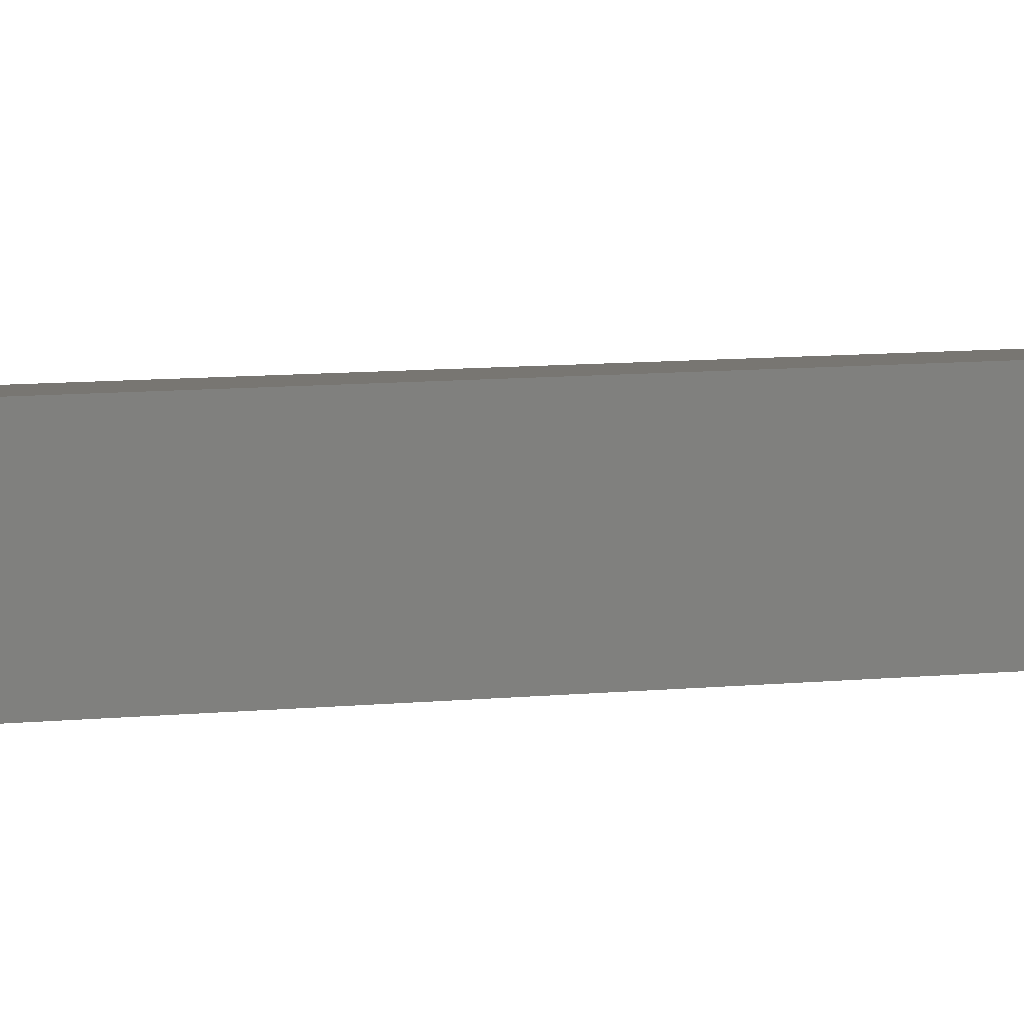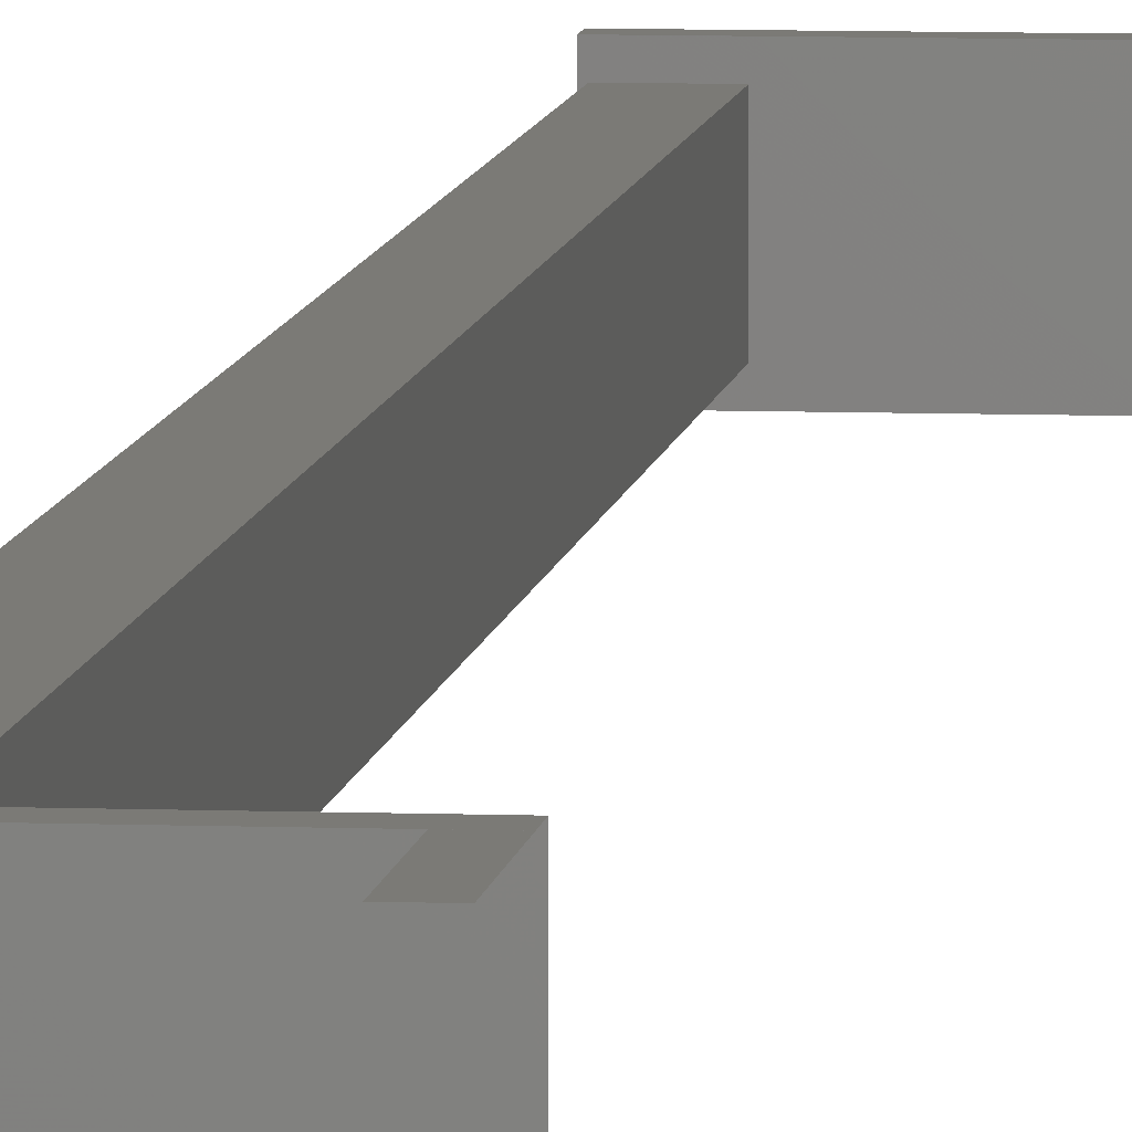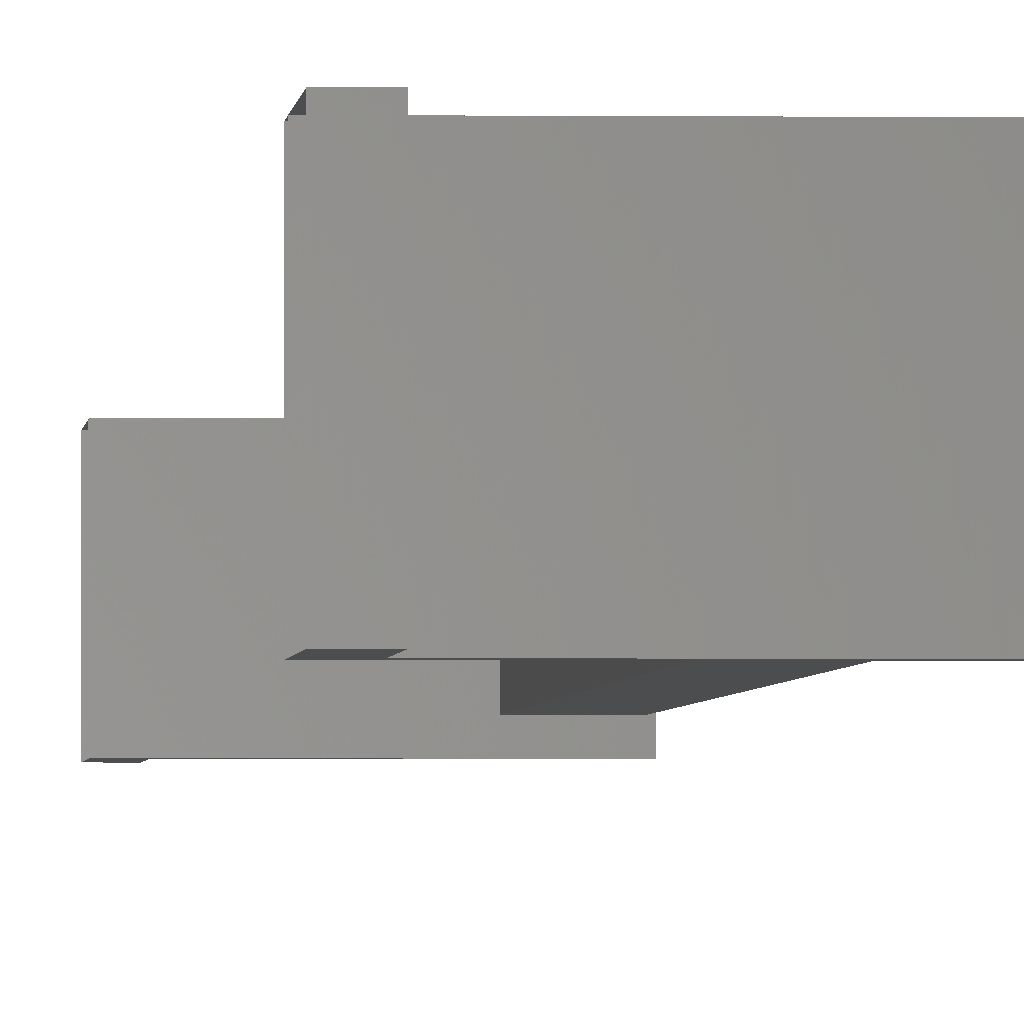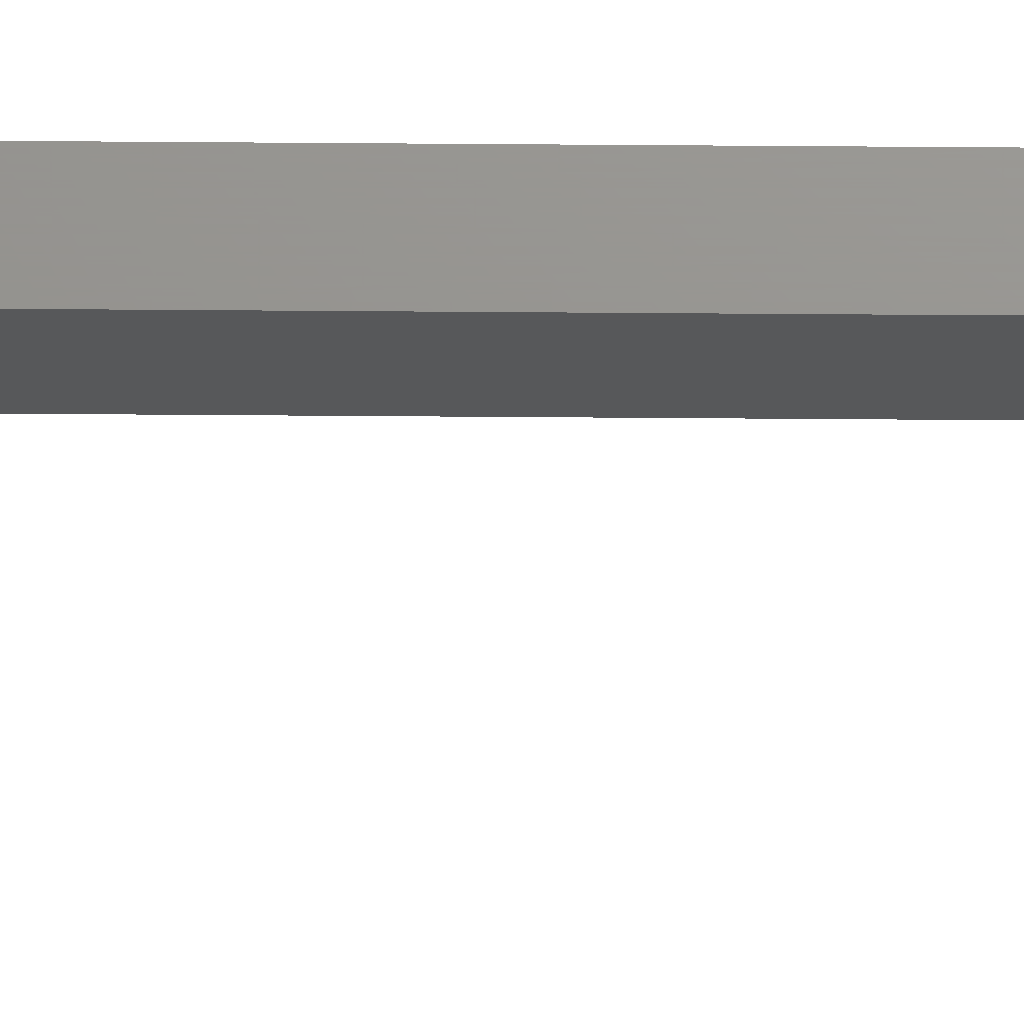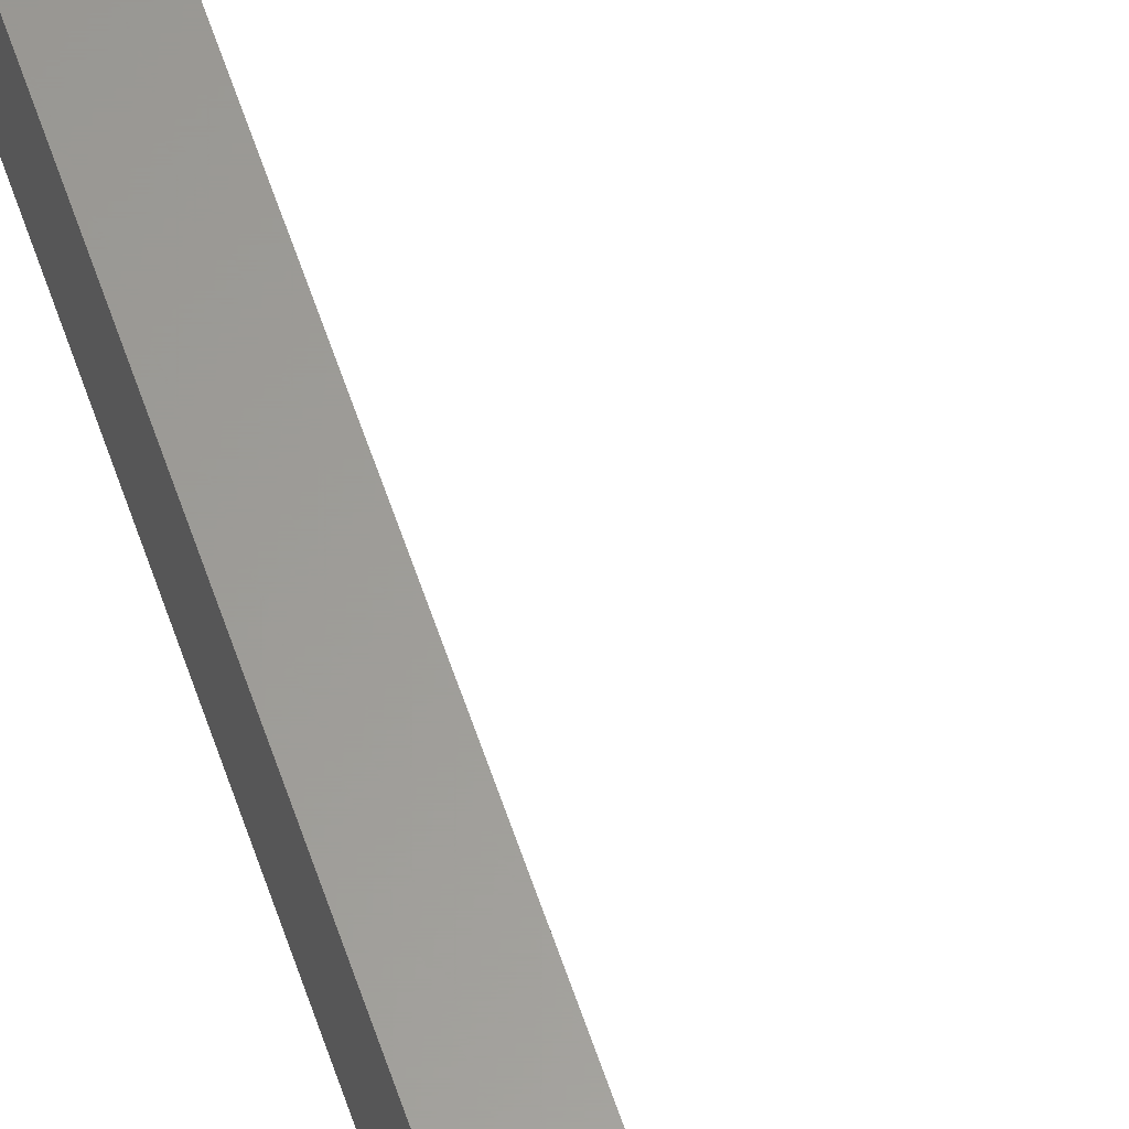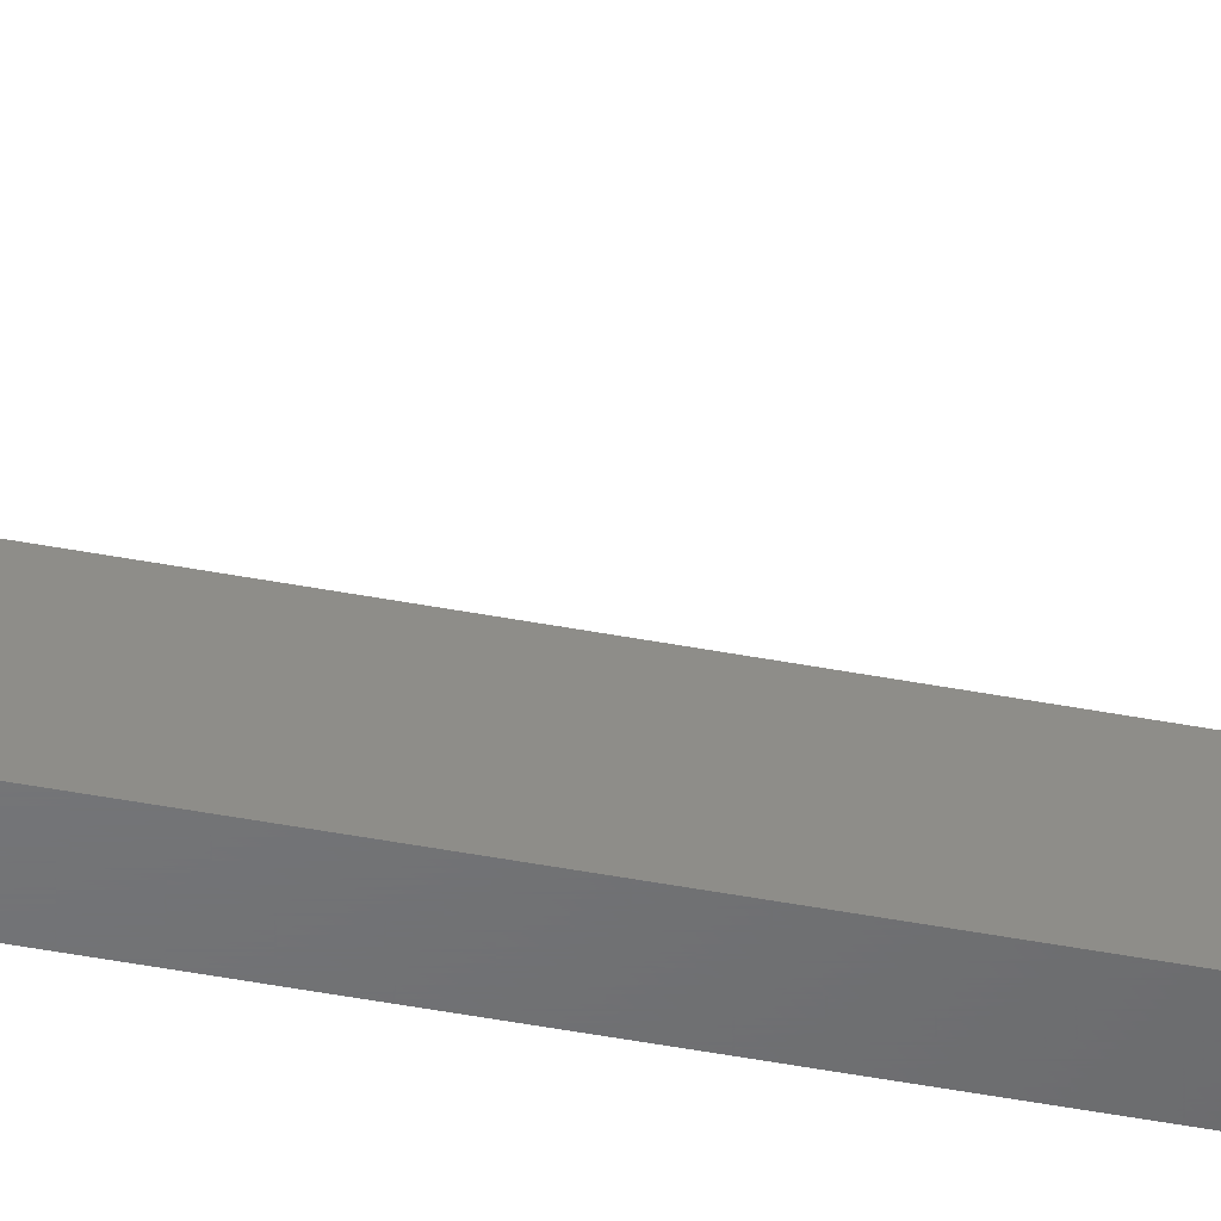
<metadata>
{"format":"stl","ext":"stl","renderer":"f3d","projection":"perspective","resolution":1024,"background":"white","views":[{"elev":3.6,"azim":56.0,"up":"+Y"},{"elev":6.9,"azim":-173.5,"up":"+Y"},{"elev":-1.7,"azim":-3.1,"up":"+Y"},{"elev":70.8,"azim":-89.6,"up":"+Y"},{"elev":60.8,"azim":161.6,"up":"+Y"},{"elev":-49.5,"azim":-101.7,"up":"+Y"}]}
</metadata>
<code>
# stl→obj: 40 verts, 44 faces
v 48.68 489.5 12.6
v 48.68 489.5 14.31
v 48.98 489.5 14.31
v 48.68 487.9 14.31
v 48.98 487.9 14.31
v 48.98 487.9 12.6
v 48.98 489.5 12.6
v 48.68 489.5 -12.6
v 48.98 489.5 -12.6
v 48.98 489.5 -14.31
v 48.98 487.9 -12.6
v 48.98 487.9 -14.31
v 48.68 487.9 -14.31
v 48.68 489.5 -14.31
v 48.68 487.9 12.89
v 48.68 487.9 12.57
v 51.45 487.9 12.57
v 48.68 489.5 12.57
v 51.45 489.5 12.57
v 51.45 489.5 12.89
v 51.45 487.9 12.89
v 48.68 489.5 12.89
v 48.68 489.5 -12.57
v 48.68 487.9 -12.57
v 51.45 487.9 -12.57
v 48.68 487.9 -12.89
v 51.45 487.9 -12.89
v 51.45 489.5 -12.89
v 51.45 489.5 -12.57
v 48.68 489.5 -12.89
v 48.68 487.9 -12.6
v 48.68 487.9 12.6
v 50.68 488.1 12.74
v 50.69 488.1 -12.74
v 51.4 488.1 12.74
v 51.4 488.1 -12.74
v 51.4 489.3 12.74
v 51.4 489.3 -12.74
v 50.68 489.3 12.74
v 50.69 489.3 -12.74
f 1 2 3
f 3 2 4
f 4 5 3
f 6 5 4
f 3 5 6
f 6 7 3
f 3 7 1
f 8 9 10
f 10 9 11
f 11 12 10
f 13 12 11
f 10 12 13
f 13 14 10
f 10 14 8
f 15 16 17
f 17 16 18
f 18 19 17
f 20 19 18
f 17 19 20
f 20 21 17
f 17 21 15
f 15 21 20
f 20 22 15
f 18 22 20
f 23 24 25
f 25 24 26
f 26 27 25
f 28 27 26
f 25 27 28
f 28 29 25
f 25 29 23
f 23 29 28
f 28 30 23
f 26 30 28
f 31 13 11
f 32 6 4
f 33 34 35
f 35 34 36
f 37 35 38
f 38 35 36
f 33 39 34
f 34 39 40
f 40 39 38
f 38 39 37

</code>
